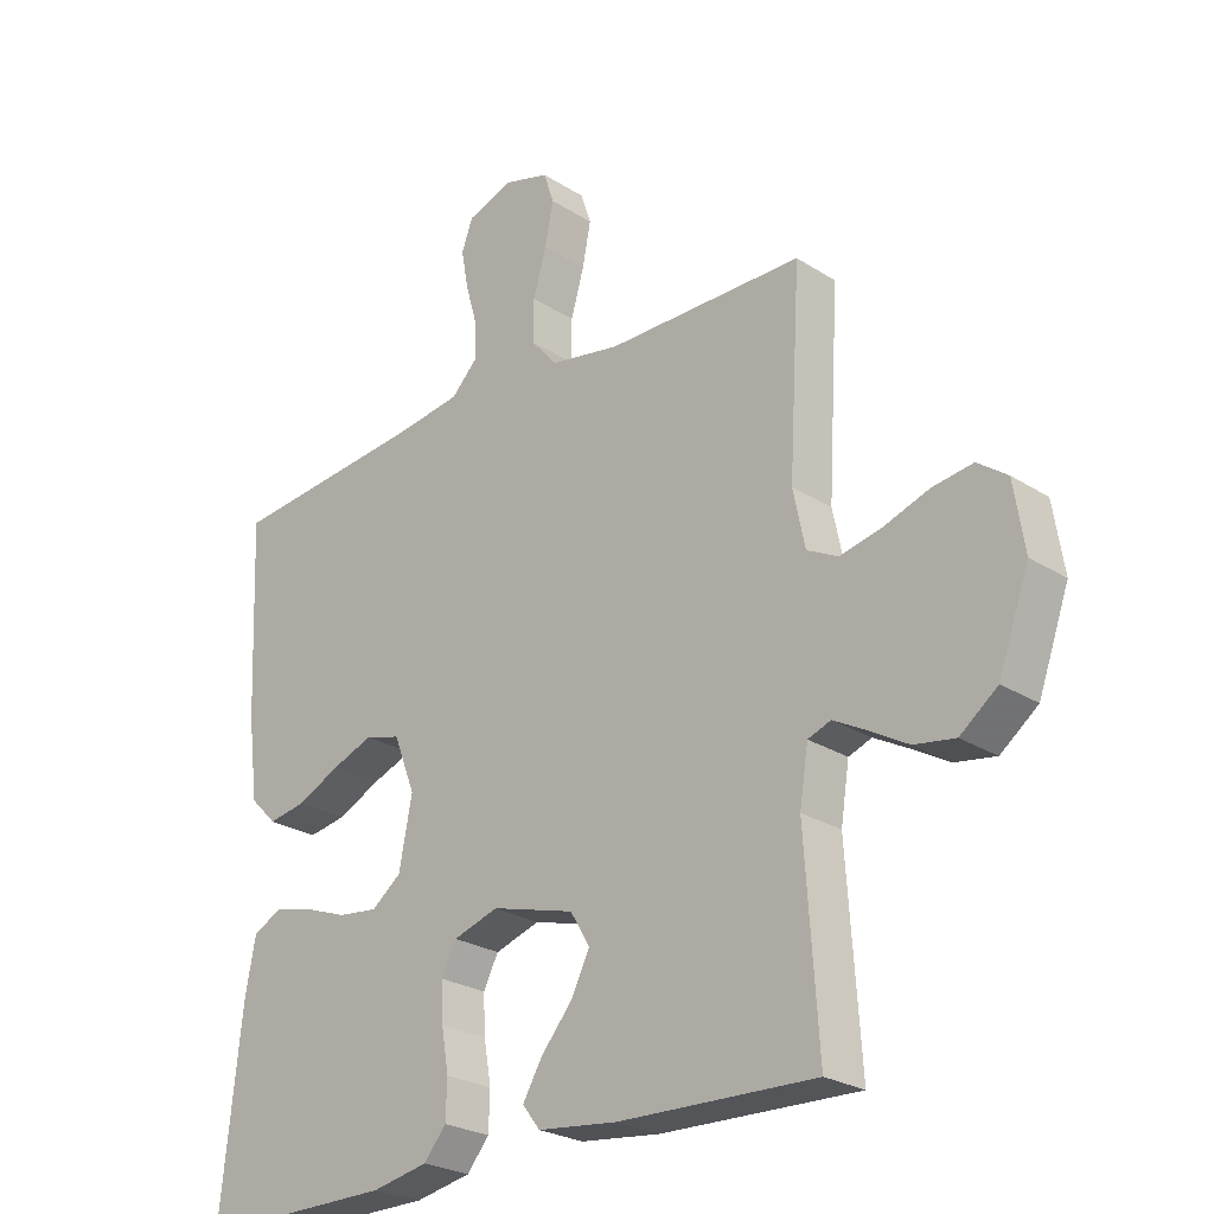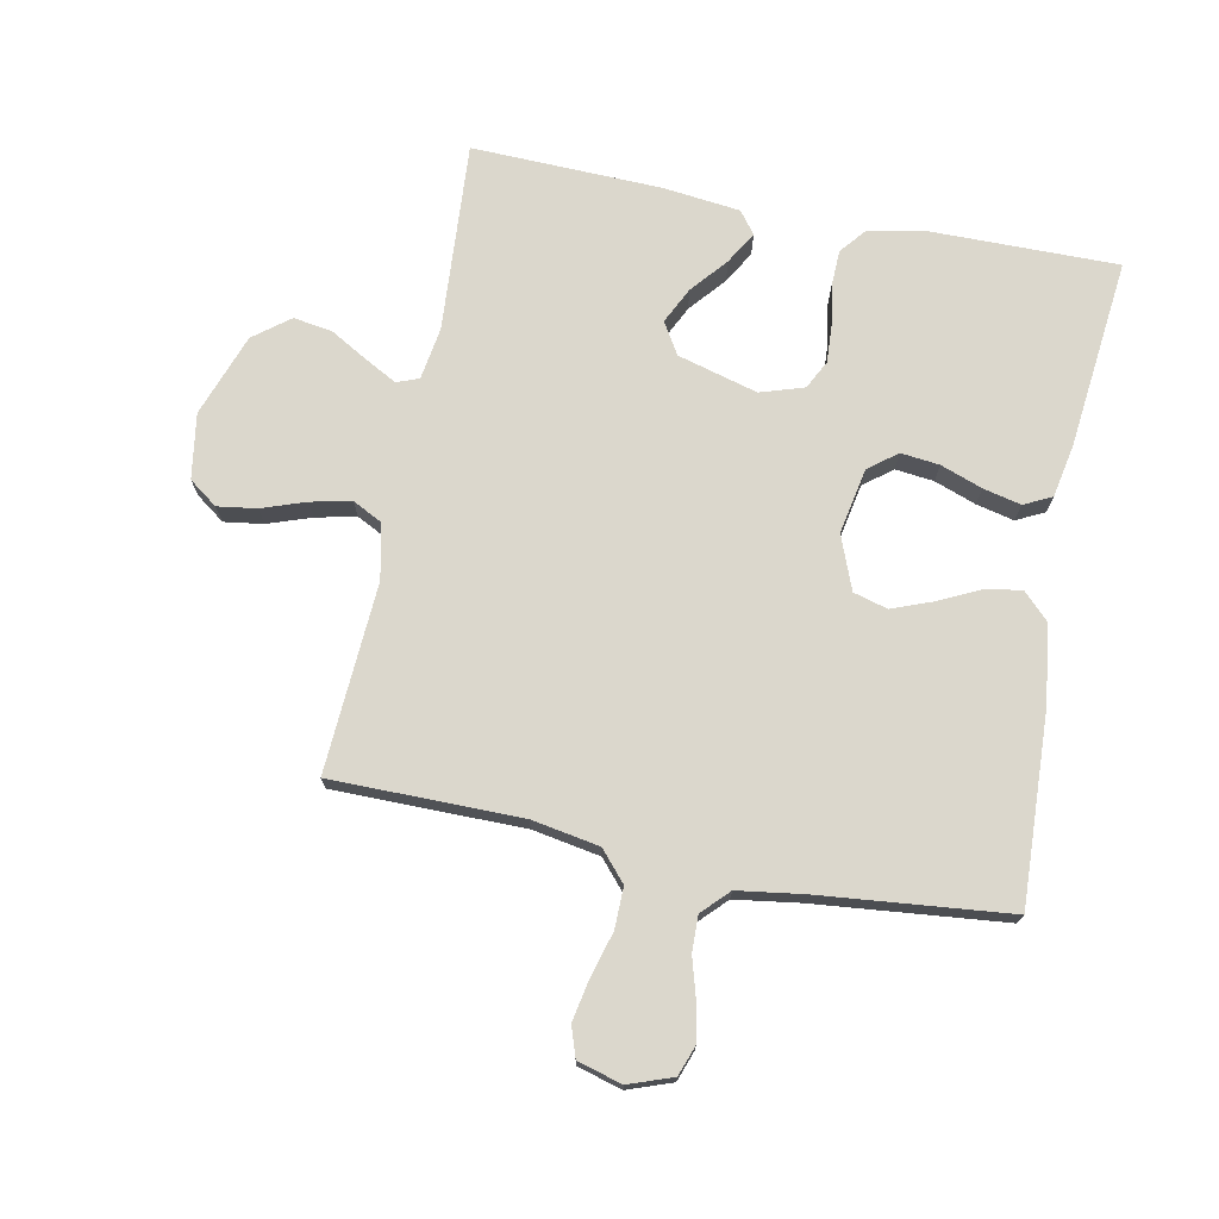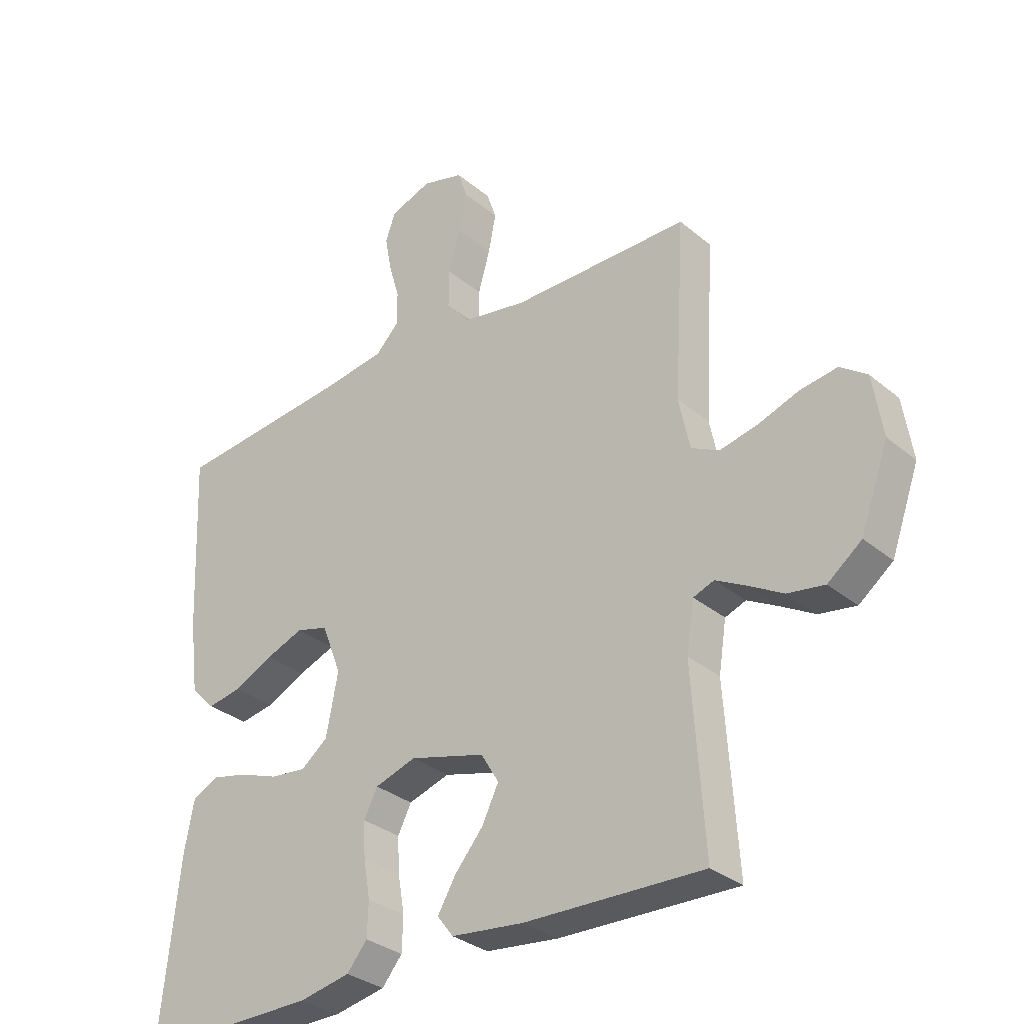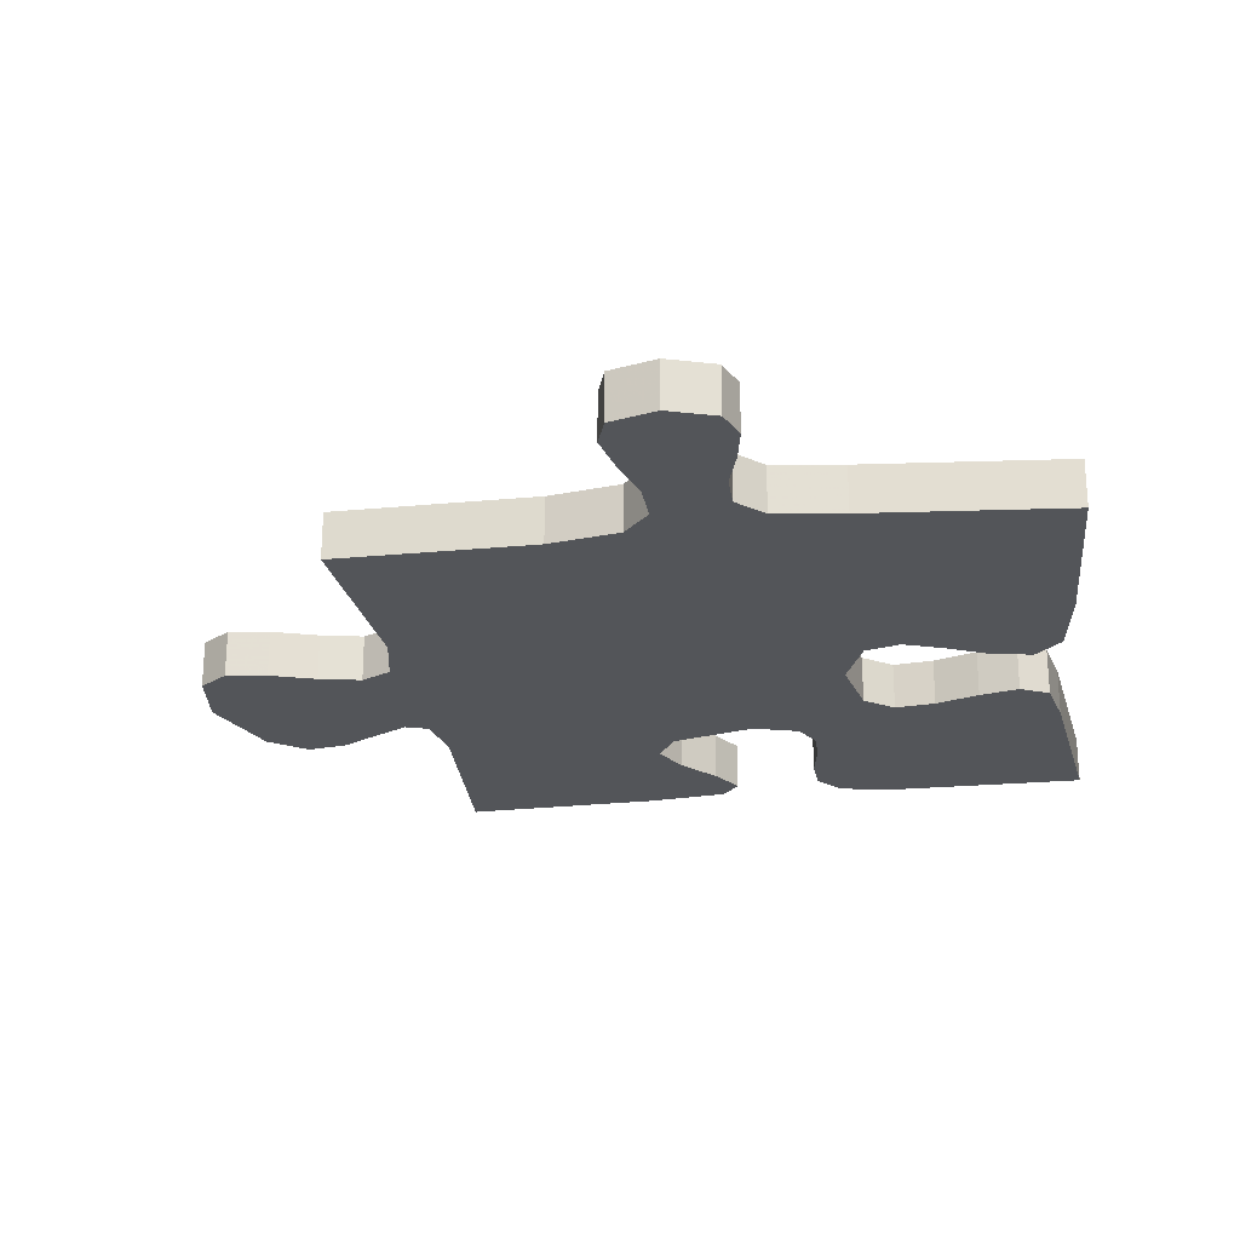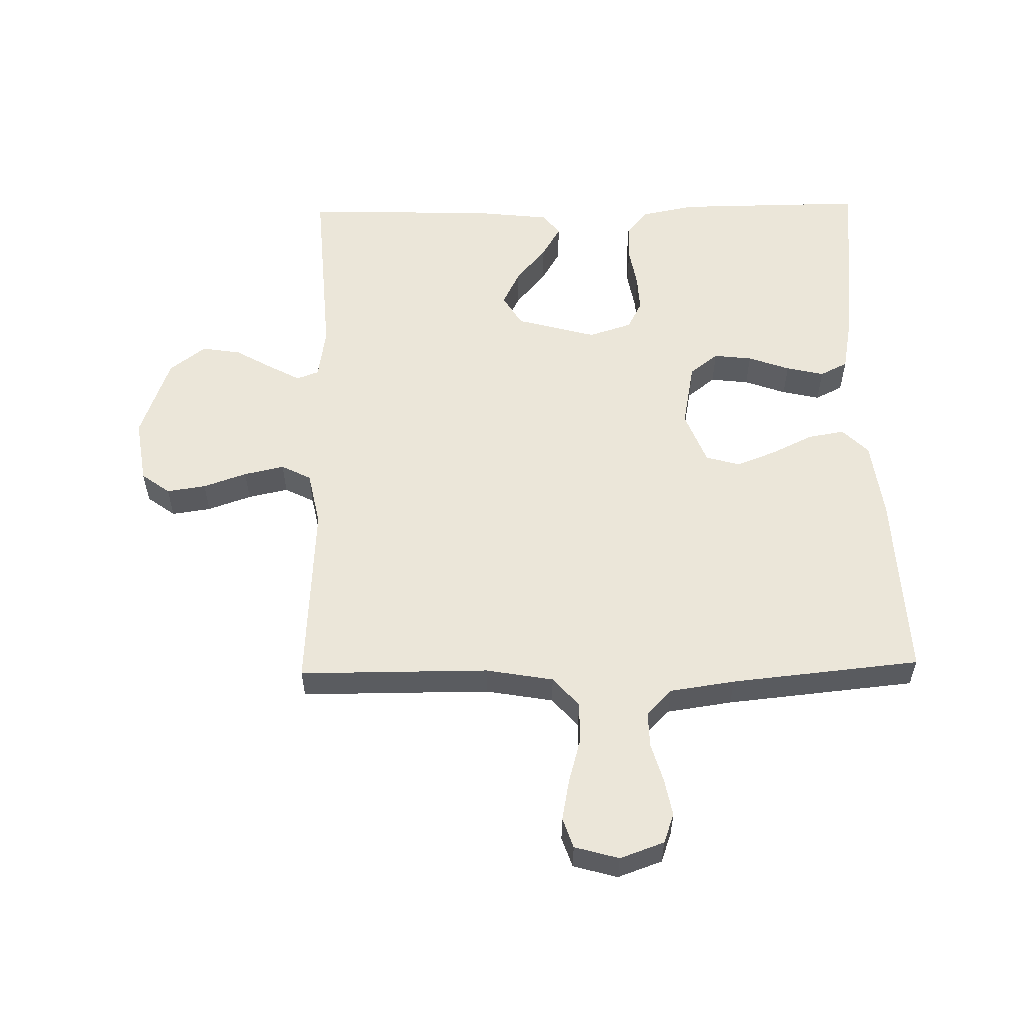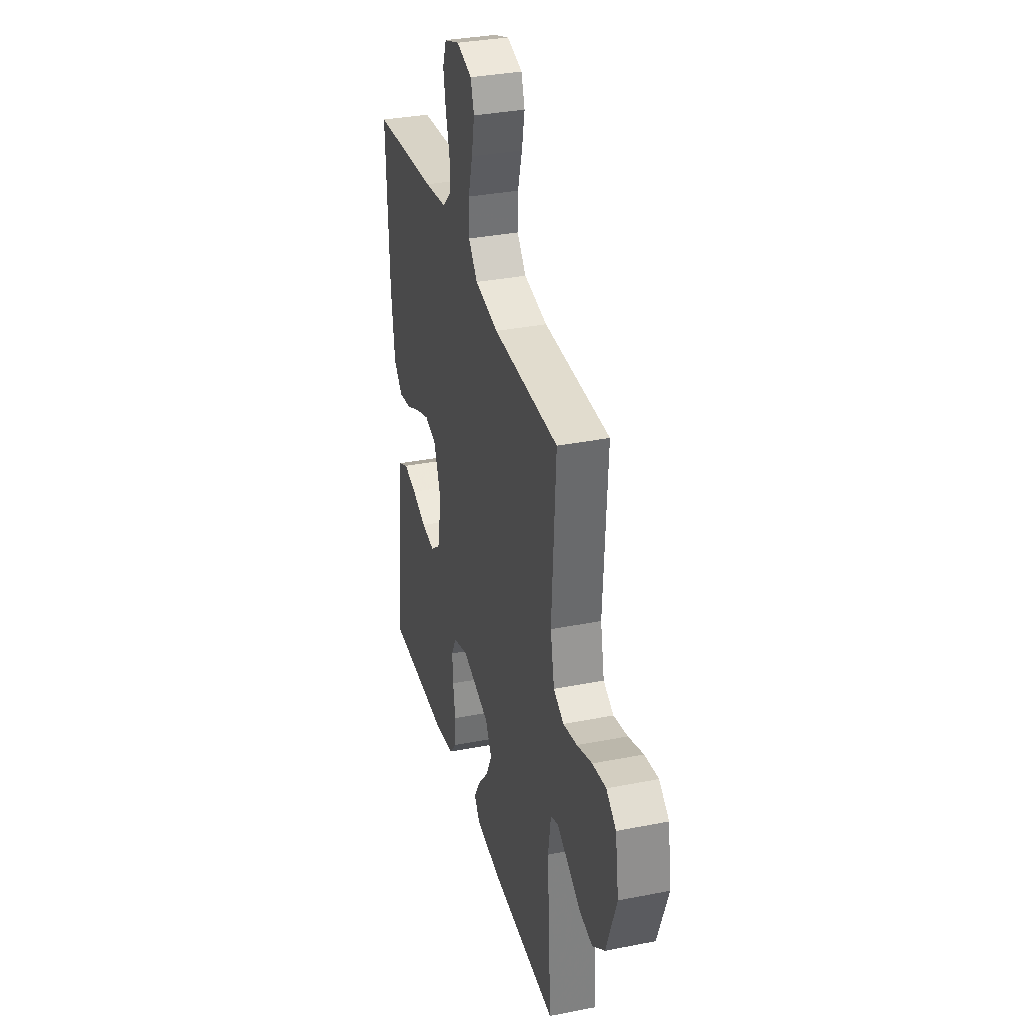
<metadata>
{"format":"obj","ext":"obj","renderer":"f3d","projection":"perspective","resolution":1024,"background":"white","views":[{"elev":-25.2,"azim":-135.8,"up":"+Z"},{"elev":73.2,"azim":11.2,"up":"+Y"},{"elev":-31.7,"azim":-139.3,"up":"+Z"},{"elev":-24.0,"azim":8.8,"up":"+Y"},{"elev":56.0,"azim":-1.2,"up":"+Y"},{"elev":33.8,"azim":-105.0,"up":"+Z"}]}
</metadata>
<code>
v 0.5 0.07 0.5
v 0.487 0.07 0.2
v 0.471 0.07 0.075
v 0.43 0.07 0.034
v 0.372 0.07 0.044
v 0.306 0.07 0.076
v 0.243 0.07 0.1
v 0.189 0.07 0.085
v 0.156 0.07 0
v 0.176 0.07 -0.104
v 0.221 0.07 -0.139
v 0.282 0.07 -0.132
v 0.348 0.07 -0.108
v 0.408 0.07 -0.094
v 0.452 0.07 -0.116
v 0.468 0.07 -0.2
v 0.5 0.07 -0.5
v 0.2 0.07 -0.498
v 0.114 0.07 -0.481
v 0.08 0.07 -0.44
v 0.078 0.07 -0.382
v 0.089 0.07 -0.318
v 0.092 0.07 -0.259
v 0.069 0.07 -0.214
v 0 0.07 -0.192
v -0.127 0.07 -0.227
v -0.157 0.07 -0.277
v -0.129 0.07 -0.334
v -0.081 0.07 -0.391
v -0.051 0.07 -0.442
v -0.078 0.07 -0.477
v -0.2 0.07 -0.491
v -0.5 0.07 -0.5
v -0.48 0.07 -0.2
v -0.493 0.07 -0.117
v -0.528 0.07 -0.104
v -0.578 0.07 -0.131
v -0.637 0.07 -0.165
v -0.699 0.07 -0.175
v -0.756 0.07 -0.131
v -0.803 0.07 0
v -0.787 0.07 0.103
v -0.742 0.07 0.136
v -0.68 0.07 0.127
v -0.611 0.07 0.103
v -0.547 0.07 0.089
v -0.5 0.07 0.113
v -0.482 0.07 0.2
v -0.5 0.07 0.5
v -0.2 0.07 0.501
v -0.093 0.07 0.52
v -0.052 0.07 0.567
v -0.053 0.07 0.632
v -0.073 0.07 0.702
v -0.086 0.07 0.768
v -0.07 0.07 0.816
v 0 0.07 0.836
v 0.07 0.07 0.811
v 0.087 0.07 0.764
v 0.076 0.07 0.705
v 0.058 0.07 0.642
v 0.057 0.07 0.586
v 0.097 0.07 0.545
v 0.2 0.07 0.53
v 0.5 0 0.5
v 0.487 0 0.2
v 0.471 0 0.075
v 0.43 0 0.034
v 0.372 0 0.044
v 0.306 0 0.076
v 0.243 0 0.1
v 0.189 0 0.085
v 0.156 0 0
v 0.176 0 -0.104
v 0.221 0 -0.139
v 0.282 0 -0.132
v 0.348 0 -0.108
v 0.408 0 -0.094
v 0.452 0 -0.116
v 0.468 0 -0.2
v 0.5 0 -0.5
v 0.2 0 -0.498
v 0.114 0 -0.481
v 0.08 0 -0.44
v 0.078 0 -0.382
v 0.089 0 -0.318
v 0.092 0 -0.259
v 0.069 0 -0.214
v 0 0 -0.192
v -0.127 0 -0.227
v -0.157 0 -0.277
v -0.129 0 -0.334
v -0.081 0 -0.391
v -0.051 0 -0.442
v -0.078 0 -0.477
v -0.2 0 -0.491
v -0.5 0 -0.5
v -0.48 0 -0.2
v -0.493 0 -0.117
v -0.528 0 -0.104
v -0.578 0 -0.131
v -0.637 0 -0.165
v -0.699 0 -0.175
v -0.756 0 -0.131
v -0.803 0 0
v -0.787 0 0.103
v -0.742 0 0.136
v -0.68 0 0.127
v -0.611 0 0.103
v -0.547 0 0.089
v -0.5 0 0.113
v -0.482 0 0.2
v -0.5 0 0.5
v -0.2 0 0.501
v -0.093 0 0.52
v -0.052 0 0.567
v -0.053 0 0.632
v -0.073 0 0.702
v -0.086 0 0.768
v -0.07 0 0.816
v 0 0 0.836
v 0.07 0 0.811
v 0.087 0 0.764
v 0.076 0 0.705
v 0.058 0 0.642
v 0.057 0 0.586
v 0.097 0 0.545
v 0.2 0 0.53
f 58 59 60 61
f 56 57 58 61
f 56 61 62
f 53 54 55 56
f 53 56 62
f 52 53 62 63
f 48 49 50
f 47 48 50 51
f 42 43 44 45
f 42 45 46
f 41 42 46
f 40 41 46
f 37 38 39 40
f 36 37 40 46
f 35 36 46 47
f 31 32 33 34
f 28 29 30 31
f 27 28 31 34
f 26 27 34 35
f 19 20 21 22
f 19 22 23
f 18 19 23
f 17 18 23
f 16 17 23 24
f 12 13 14 15
f 11 12 15 16
f 3 4 5 6
f 3 6 7
f 64 1 2 3
f 63 64 3 7
f 51 52 63 7
f 25 26 35 47
f 11 16 24 25
f 10 11 25 47
f 9 10 47 51
f 51 7 8
f 8 9 51
f 125 124 123 122
f 125 122 121 120
f 126 125 120
f 120 119 118 117
f 126 120 117
f 127 126 117 116
f 114 113 112
f 115 114 112 111
f 109 108 107 106
f 110 109 106
f 110 106 105
f 110 105 104
f 104 103 102 101
f 110 104 101 100
f 111 110 100 99
f 98 97 96 95
f 95 94 93 92
f 98 95 92 91
f 99 98 91 90
f 86 85 84 83
f 87 86 83
f 87 83 82
f 87 82 81
f 88 87 81 80
f 79 78 77 76
f 80 79 76 75
f 70 69 68 67
f 71 70 67
f 67 66 65 128
f 71 67 128 127
f 71 127 116 115
f 111 99 90 89
f 89 88 80 75
f 111 89 75 74
f 115 111 74 73
f 72 71 115
f 115 73 72
f 1 65 66 2
f 2 66 67 3
f 3 67 68 4
f 4 68 69 5
f 5 69 70 6
f 6 70 71 7
f 7 71 72 8
f 8 72 73 9
f 9 73 74 10
f 10 74 75 11
f 11 75 76 12
f 12 76 77 13
f 13 77 78 14
f 14 78 79 15
f 15 79 80 16
f 16 80 81 17
f 17 81 82 18
f 18 82 83 19
f 19 83 84 20
f 20 84 85 21
f 21 85 86 22
f 22 86 87 23
f 23 87 88 24
f 24 88 89 25
f 25 89 90 26
f 26 90 91 27
f 27 91 92 28
f 28 92 93 29
f 29 93 94 30
f 30 94 95 31
f 31 95 96 32
f 32 96 97 33
f 33 97 98 34
f 34 98 99 35
f 35 99 100 36
f 36 100 101 37
f 37 101 102 38
f 38 102 103 39
f 39 103 104 40
f 40 104 105 41
f 41 105 106 42
f 42 106 107 43
f 43 107 108 44
f 44 108 109 45
f 45 109 110 46
f 46 110 111 47
f 47 111 112 48
f 48 112 113 49
f 49 113 114 50
f 50 114 115 51
f 51 115 116 52
f 52 116 117 53
f 53 117 118 54
f 54 118 119 55
f 55 119 120 56
f 56 120 121 57
f 57 121 122 58
f 58 122 123 59
f 59 123 124 60
f 60 124 125 61
f 61 125 126 62
f 62 126 127 63
f 63 127 128 64
f 64 128 65 1

</code>
